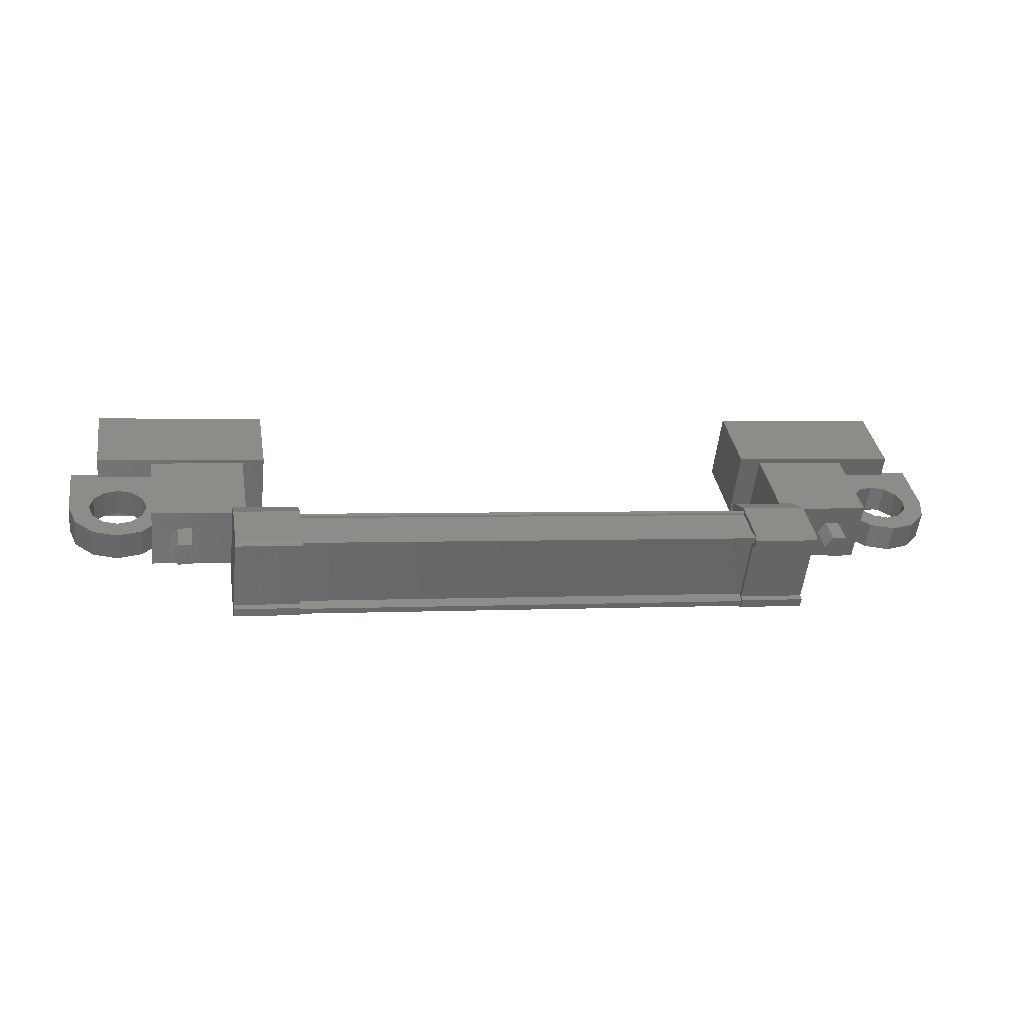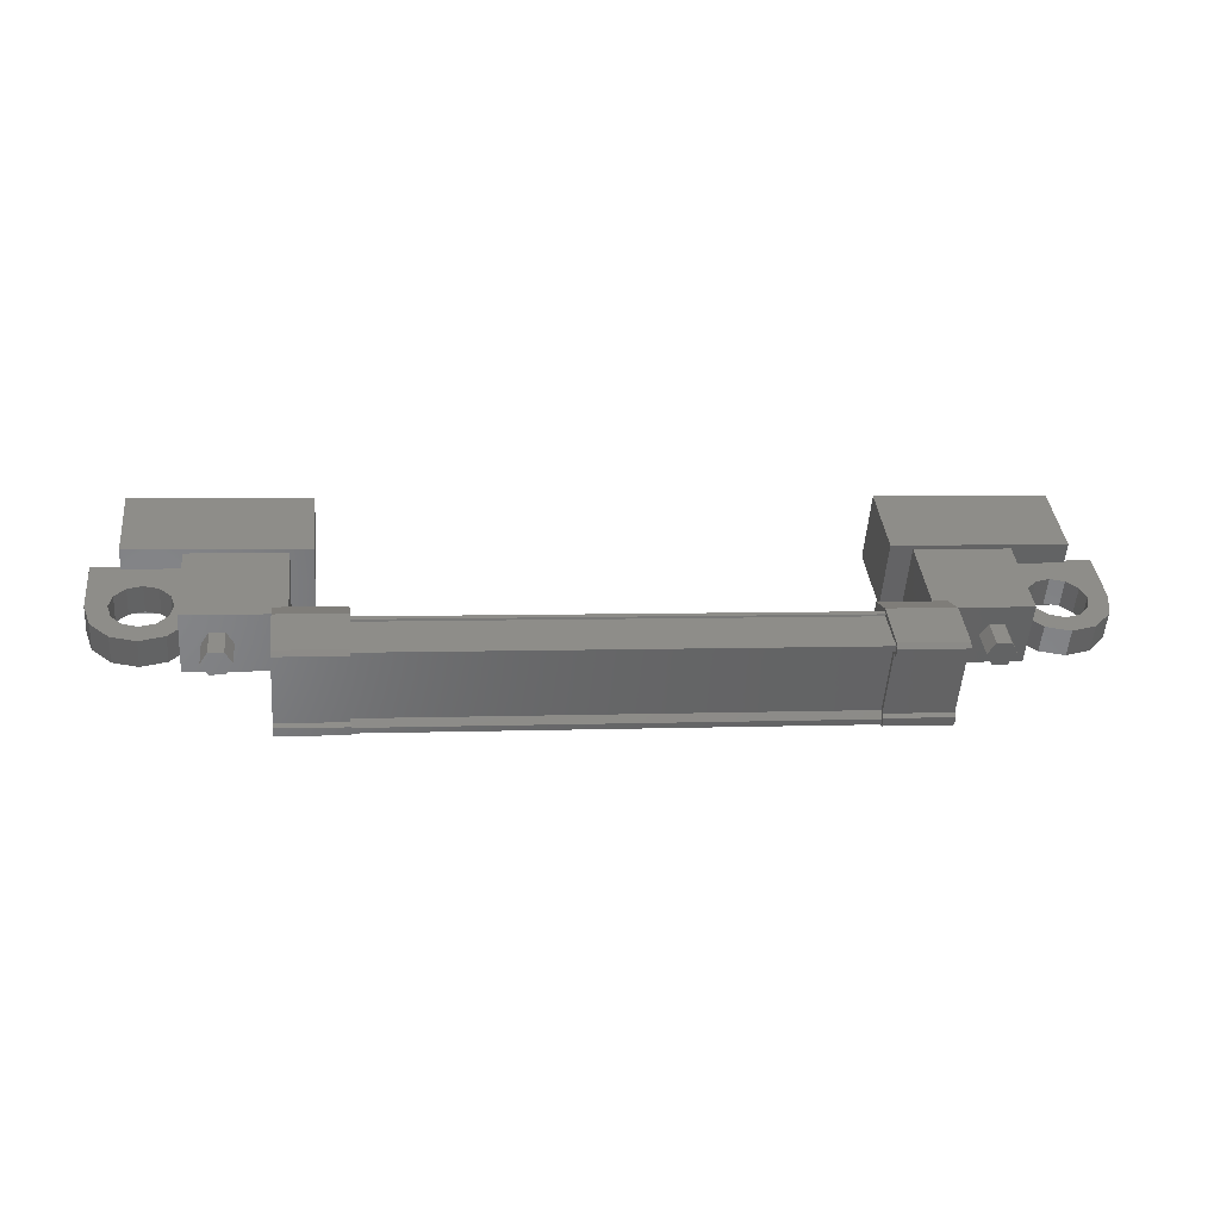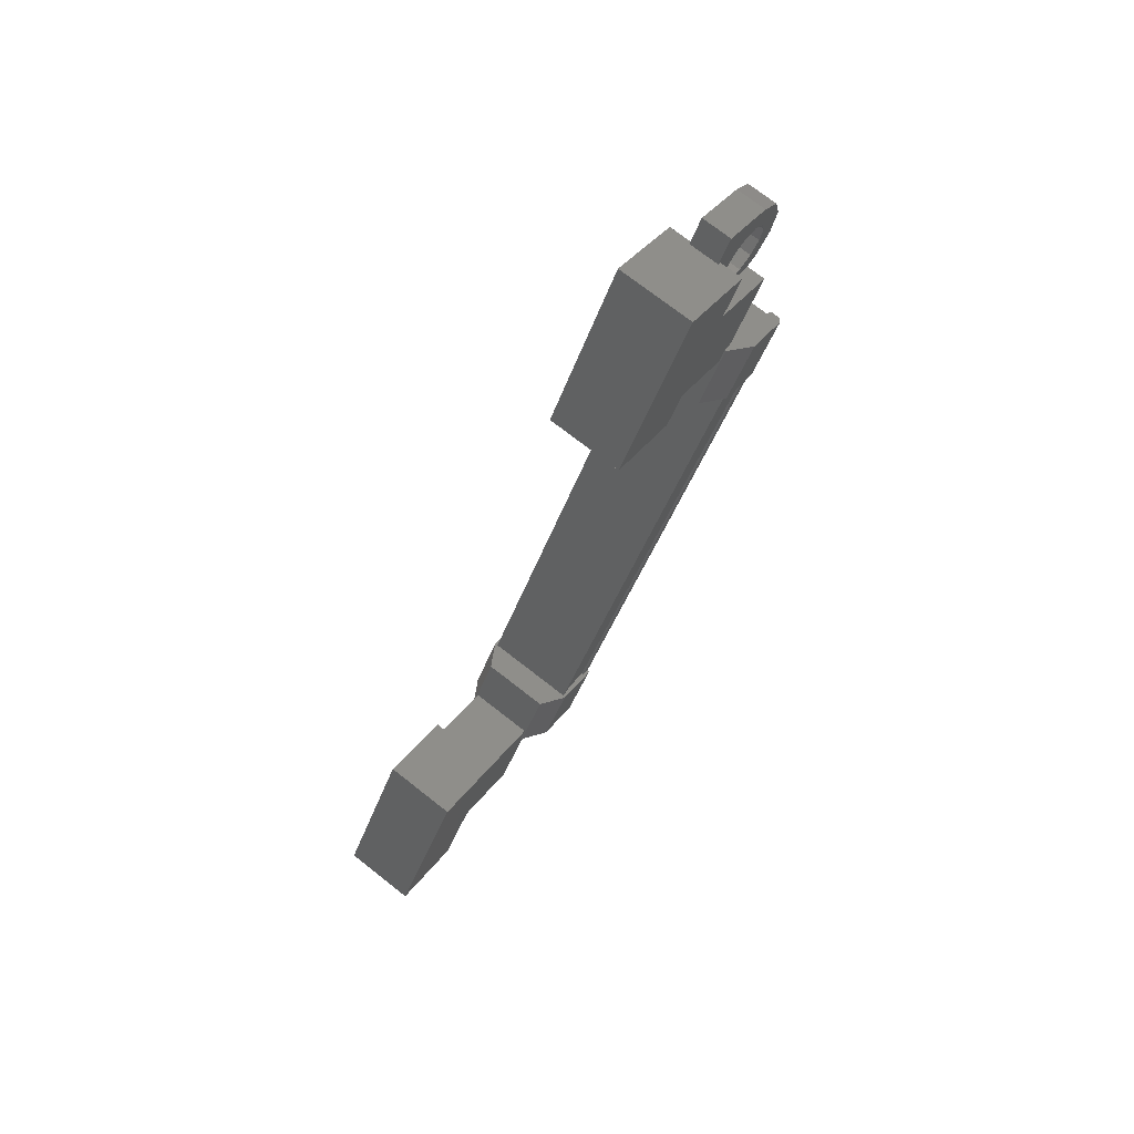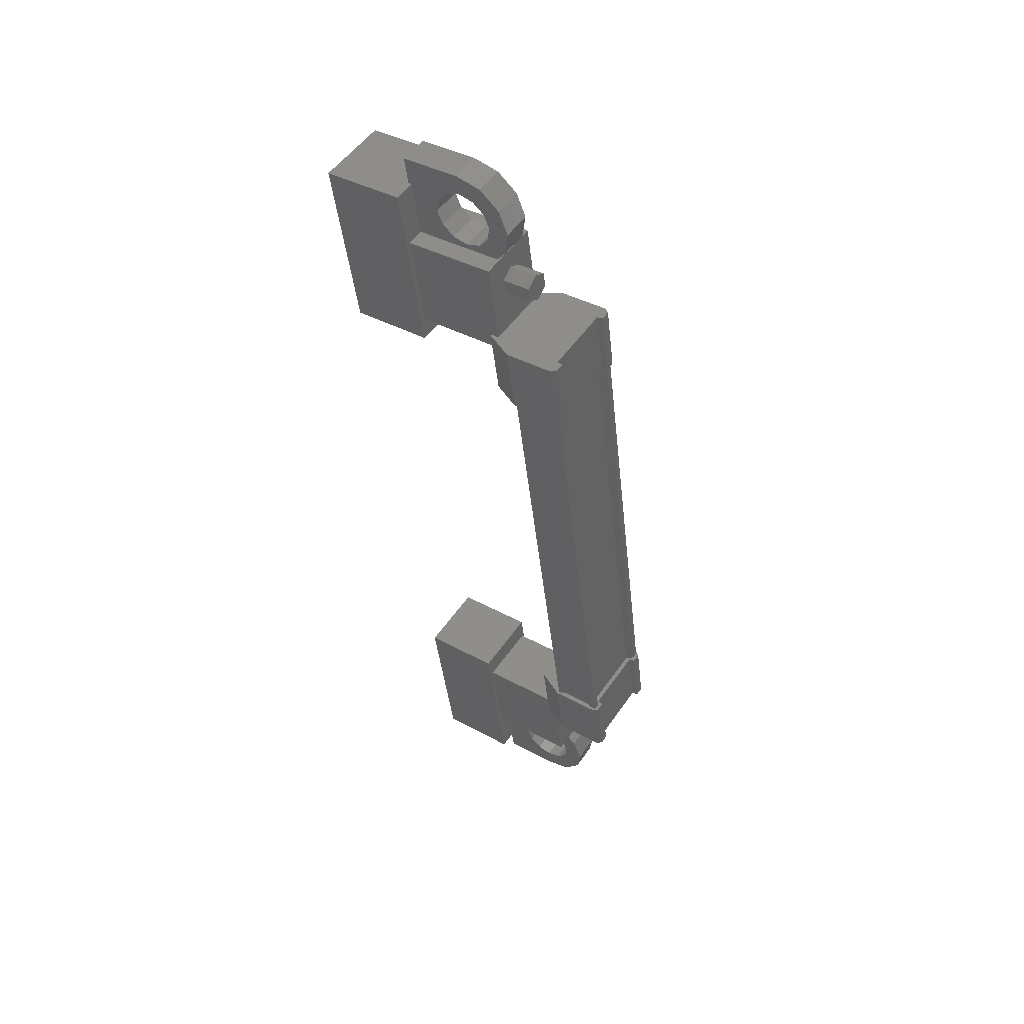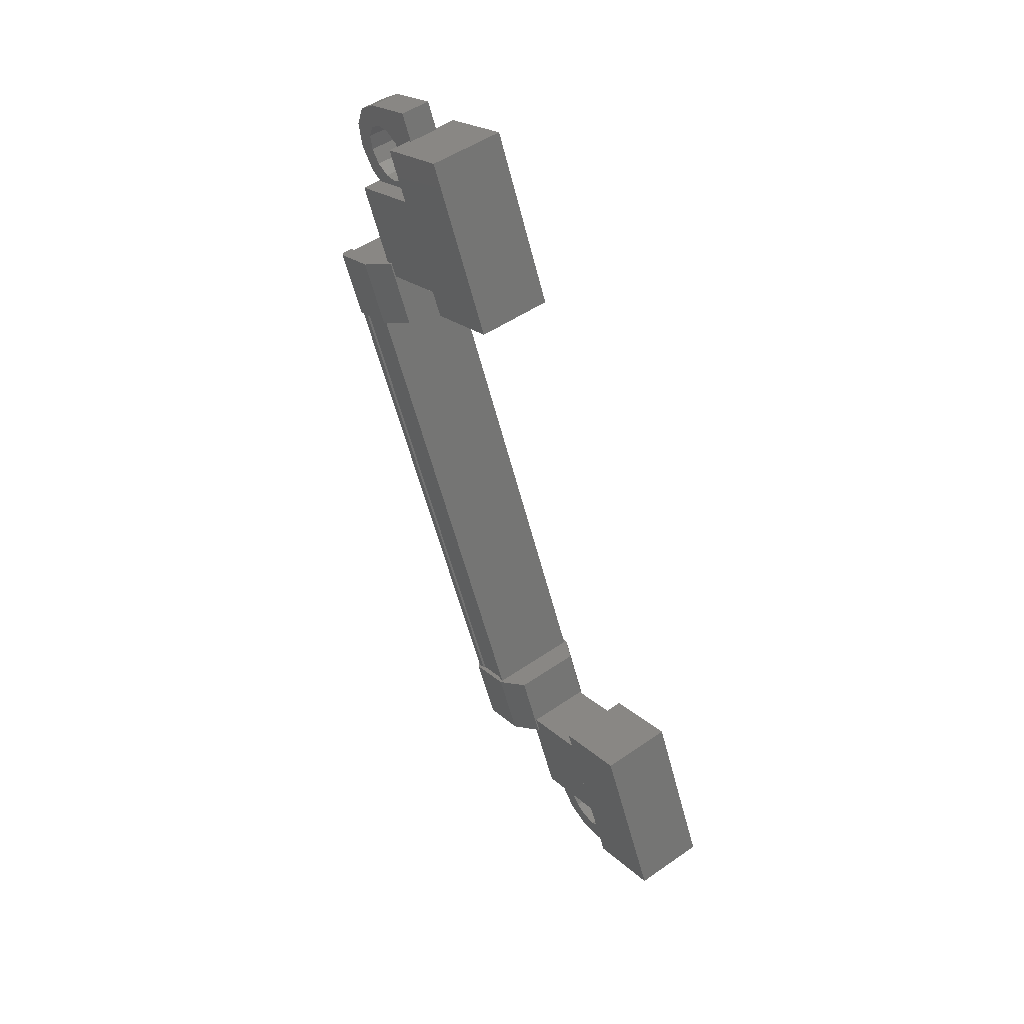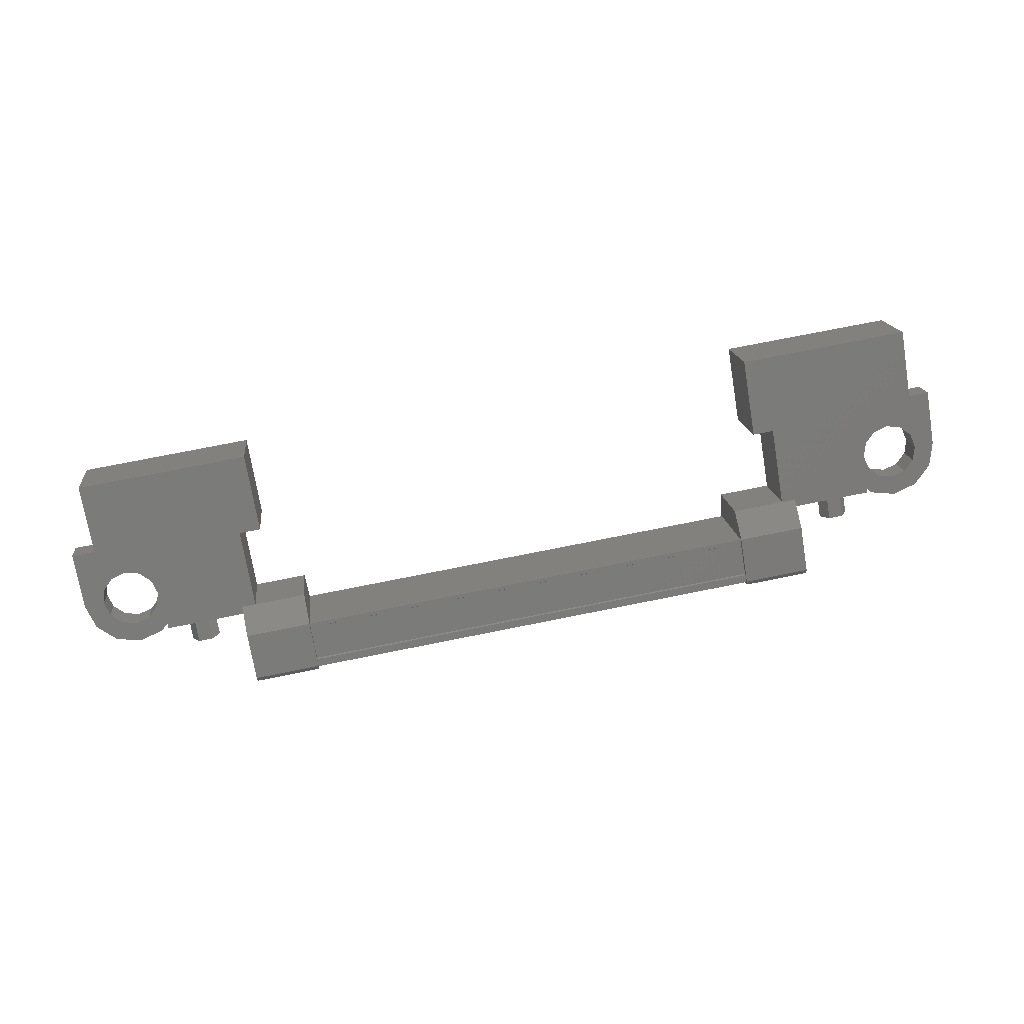
<metadata>
{"format":"stl","ext":"stl","renderer":"f3d","projection":"perspective","resolution":1024,"background":"white","views":[{"elev":2.0,"azim":-11.4,"up":"+Y"},{"elev":4.2,"azim":-7.4,"up":"+Y"},{"elev":-40.6,"azim":-108.0,"up":"+Z"},{"elev":-41.6,"azim":-83.9,"up":"+Y"},{"elev":-58.8,"azim":104.5,"up":"+Z"},{"elev":72.9,"azim":-11.4,"up":"+Y"}]}
</metadata>
<code>
# stl→obj: 224 verts, 392 faces
v 437.2 -50.67 266.1
v 437.2 -50.39 265.7
v 437.4 -50.85 266
v 437.4 -50.57 265.6
v 437.6 -50.85 266
v 437.6 -50.57 265.6
v 437.7 -50.67 266.1
v 437.7 -50.39 265.7
v 437.6 -50.49 266.2
v 437.6 -50.21 265.8
v 437.4 -50.49 266.2
v 437.4 -50.21 265.8
v 425.6 -50.39 265.7
v 425.6 -50.67 266.1
v 425.5 -50.57 265.6
v 425.5 -50.85 266
v 425.2 -50.57 265.6
v 425.2 -50.85 266
v 425.1 -50.39 265.7
v 425.1 -50.67 266.1
v 425.2 -50.21 265.8
v 425.2 -50.49 266.2
v 425.5 -50.21 265.8
v 425.5 -50.49 266.2
v 425.3 -50.67 266.1
v 437.5 -50.67 266.1
v 436 -49.02 264.8
v 436 -50.05 264.1
v 439 -49.02 264.8
v 439 -50.05 264.1
v 439 -48.24 263.6
v 439 -49.28 262.9
v 436 -49.28 262.9
v 436 -48.24 263.6
v 423.8 -48.24 263.6
v 423.8 -49.28 262.9
v 423.8 -49.02 264.8
v 423.8 -50.05 264.1
v 426.8 -49.02 264.8
v 426.8 -50.05 264.1
v 426.8 -49.28 262.9
v 426.8 -48.24 263.6
v 436.4 -50.43 267.1
v 426.4 -50.52 267.1
v 436.4 -50.52 267.1
v 436.4 -50.53 266.9
v 427.3 -51.75 266.3
v 426.2 -51.76 266.2
v 427.3 -51.76 266.2
v 426.2 -51.29 265.5
v 436.7 -49.91 266.4
v 435.5 -50.38 267.1
v 436.7 -50.38 267.1
v 435.5 -50.48 267.2
v 426.4 -51.51 266.3
v 426.4 -51.64 266.3
v 436.4 -51.64 266.3
v 436.4 -51.73 266.3
v 426.4 -50.03 266.5
v 436.4 -50.03 266.5
v 426.4 -50 266.5
v 436.4 -50 266.5
v 426.4 -49.96 266.4
v 426.2 -50.38 267.1
v 426.2 -50.57 267
v 426.2 -50.48 267.2
v 426.2 -50.61 267.1
v 427.3 -50.48 267.2
v 436.7 -51.76 266.2
v 436.7 -51.55 266.3
v 436.7 -51.75 266.3
v 436.7 -51.62 266.4
v 435.5 -51.75 266.3
v 427.3 -51.62 266.4
v 427.3 -51.55 266.3
v 427.3 -51.29 265.5
v 436.4 -51.51 266.3
v 426.4 -50.53 266.9
v 435.5 -49.91 266.4
v 435.5 -50.57 267
v 435.5 -50.61 267.1
v 436.4 -50.37 267
v 426.4 -50.37 267
v 436.4 -50.35 267
v 426.4 -50.35 267
v 426.4 -50.43 267.1
v 438.1 -49.94 266
v 436.4 -50.87 265.4
v 438.1 -50.87 265.4
v 438.1 -50 264.1
v 438.1 -49.08 264.7
v 436.4 -50 264.1
v 436.4 -49.08 264.7
v 436.4 -49.94 266
v 424.8 -49.94 266
v 426.4 -49.94 266
v 424.8 -49.08 264.7
v 426.4 -49.08 264.7
v 424.8 -50 264.1
v 426.4 -50 264.1
v 426.4 -50.87 265.4
v 424.8 -50.87 265.4
v 439.5 -50.27 265
v 439.2 -50.27 265
v 439.2 -49.85 265.3
v 439.3 -50.06 265.2
v 439.5 -49.85 265.3
v 439.5 -49.29 264.5
v 439.5 -49.71 264.2
v 437.8 -49.29 264.5
v 437.8 -49.71 264.2
v 437.8 -50.27 265
v 438.2 -50.13 264.8
v 438.2 -50.27 265
v 424.6 -49.71 265.1
v 425 -49.85 265.3
v 425 -49.29 264.5
v 425 -49.71 264.2
v 423.3 -49.29 264.5
v 423.3 -49.71 264.2
v 423.3 -49.85 265.3
v 423.3 -50.27 265
v 423.5 -50.06 265.2
v 423.7 -50.27 265
v 423.7 -49.85 265.3
v 426.4 -51.73 266.3
v 426.4 -51.65 266.1
v 436.4 -51.65 266.1
v 426.4 -51.62 266.1
v 436.4 -51.62 266.1
v 426.4 -51.28 265.6
v 436.4 -51.28 265.6
v 426.4 -51.3 265.6
v 436.4 -51.3 265.6
v 426.4 -51.26 265.6
v 436.4 -51.26 265.6
v 436.4 -49.96 266.4
v 438.2 -49.71 265.1
v 437.8 -49.85 265.3
v 438.2 -49.85 265.3
v 438.2 -50.41 265.2
v 437.9 -50.5 265.4
v 438.4 -50.51 265.4
v 438.2 -50.68 265.6
v 438.7 -50.55 265.5
v 438.7 -50.74 265.7
v 438.9 -50.51 265.4
v 439.1 -50.68 265.6
v 439.1 -50.41 265.2
v 439.4 -50.5 265.4
v 439.1 -50.13 264.8
v 438.9 -50.02 264.7
v 438.7 -49.99 264.6
v 424.6 -50.13 264.8
v 425 -50.27 265
v 424.7 -50.27 265
v 424.7 -49.85 265.3
v 424.6 -49.99 265.5
v 424.9 -50.09 265.7
v 424.4 -50.09 265.7
v 424.6 -50.26 265.9
v 424.2 -50.13 265.7
v 424.2 -50.33 266
v 423.9 -50.09 265.7
v 423.8 -50.26 265.9
v 423.7 -49.99 265.5
v 423.4 -50.09 265.7
v 423.7 -49.71 265.1
v 423.9 -49.61 265
v 424.2 -49.57 264.9
v 426.2 -50.81 265.2
v 427.3 -50.81 265.2
v 427.3 -49.84 265.9
v 426.2 -49.84 265.9
v 426.2 -49.91 266.4
v 427.3 -49.91 266.4
v 427.3 -50.57 267
v 426.2 -51.55 266.3
v 426.2 -51.62 266.4
v 426.2 -51.75 266.3
v 427.3 -50.38 267.1
v 427.3 -50.61 267.1
v 436.7 -49.84 265.9
v 435.5 -49.84 265.9
v 435.5 -50.81 265.2
v 436.7 -50.81 265.2
v 436.7 -51.29 265.5
v 435.5 -51.29 265.5
v 435.5 -51.55 266.3
v 436.7 -50.57 267
v 436.7 -50.61 267.1
v 436.7 -50.48 267.2
v 435.5 -51.76 266.2
v 435.5 -51.62 266.4
v 424.6 -50.41 265.2
v 424.9 -50.5 265.4
v 424.4 -50.51 265.4
v 424.6 -50.68 265.6
v 424.2 -50.55 265.5
v 424.2 -50.74 265.7
v 423.9 -50.51 265.4
v 423.8 -50.68 265.6
v 423.7 -50.41 265.2
v 423.4 -50.5 265.4
v 423.7 -50.13 264.8
v 423.9 -50.02 264.7
v 424.2 -49.99 264.6
v 438.2 -49.99 265.5
v 437.9 -50.09 265.7
v 438.4 -50.09 265.7
v 438.2 -50.26 265.9
v 438.7 -50.13 265.7
v 438.7 -50.33 266
v 438.9 -50.09 265.7
v 439.1 -50.26 265.9
v 439.1 -49.99 265.5
v 439.4 -50.09 265.7
v 439.1 -49.71 265.1
v 438.9 -49.61 265
v 438.7 -49.57 264.9
v 424.4 -49.61 265
v 438.4 -49.61 265
v 438.4 -50.02 264.7
v 424.4 -50.02 264.7
f 1 2 3
f 3 2 4
f 4 5 3
f 6 5 4
f 7 5 6
f 6 8 7
f 7 8 9
f 9 8 10
f 10 11 9
f 12 11 10
f 1 11 12
f 12 2 1
f 13 14 15
f 15 14 16
f 16 17 15
f 18 17 16
f 19 17 18
f 18 20 19
f 19 20 21
f 21 20 22
f 22 23 21
f 24 23 22
f 13 23 24
f 24 14 13
f 18 16 25
f 25 16 14
f 14 24 25
f 11 1 26
f 26 1 3
f 3 5 26
f 5 7 26
f 26 7 9
f 9 11 26
f 24 22 25
f 25 22 20
f 20 18 25
f 27 28 29
f 29 28 30
f 30 31 29
f 32 31 30
f 33 31 32
f 32 28 33
f 33 28 34
f 34 28 27
f 27 31 34
f 29 31 27
f 35 36 37
f 37 36 38
f 38 39 37
f 40 39 38
f 41 39 40
f 40 36 41
f 41 36 42
f 42 36 35
f 35 39 42
f 37 39 35
f 40 38 36
f 30 28 32
f 41 42 39
f 33 34 31
f 43 44 45
f 45 44 46
f 47 48 49
f 49 48 50
f 51 52 53
f 53 52 54
f 55 56 57
f 57 56 58
f 59 60 61
f 61 60 62
f 62 63 61
f 64 65 66
f 66 65 67
f 67 68 66
f 69 70 71
f 71 70 72
f 72 73 71
f 74 47 75
f 75 47 49
f 49 76 75
f 50 76 49
f 57 77 55
f 55 77 46
f 46 78 55
f 44 78 46
f 51 79 52
f 52 79 80
f 80 54 52
f 81 54 80
f 82 83 84
f 84 83 85
f 85 43 84
f 86 43 85
f 44 43 86
f 87 88 89
f 89 88 90
f 90 91 89
f 92 91 90
f 93 91 92
f 92 88 93
f 93 88 94
f 94 88 87
f 87 91 94
f 89 91 87
f 95 96 97
f 97 96 98
f 98 99 97
f 100 99 98
f 101 99 100
f 100 96 101
f 101 96 102
f 102 96 95
f 95 99 102
f 97 99 95
f 103 104 105
f 105 104 106
f 106 107 105
f 103 107 106
f 108 107 103
f 103 109 108
f 108 109 110
f 110 109 111
f 111 112 110
f 113 112 111
f 114 112 113
f 115 116 117
f 117 116 118
f 118 119 117
f 120 119 118
f 121 119 120
f 120 122 121
f 121 122 123
f 123 122 124
f 124 125 123
f 121 125 124
f 123 125 121
f 56 126 58
f 58 126 127
f 127 128 58
f 129 128 127
f 130 128 129
f 129 131 130
f 130 131 132
f 132 131 133
f 133 134 132
f 135 134 133
f 136 134 135
f 135 63 136
f 136 63 137
f 137 63 62
f 138 110 139
f 139 110 112
f 112 140 139
f 114 140 112
f 112 140 114
f 114 141 112
f 112 141 142
f 142 141 143
f 143 144 142
f 145 144 143
f 146 144 145
f 145 147 146
f 146 147 148
f 148 147 149
f 149 150 148
f 104 150 149
f 103 150 104
f 104 151 103
f 103 151 109
f 109 151 152
f 152 153 109
f 154 118 155
f 155 118 116
f 116 156 155
f 157 156 116
f 116 156 157
f 157 158 116
f 116 158 159
f 159 158 160
f 160 161 159
f 162 161 160
f 163 161 162
f 162 164 163
f 163 164 165
f 165 164 166
f 166 167 165
f 125 167 166
f 121 167 125
f 125 168 121
f 121 168 119
f 119 168 169
f 169 170 119
f 50 171 76
f 76 171 172
f 172 173 76
f 171 173 172
f 174 173 171
f 171 175 174
f 174 175 173
f 173 175 176
f 176 76 173
f 177 76 176
f 75 76 177
f 177 178 75
f 75 178 74
f 74 178 179
f 179 47 74
f 180 47 179
f 48 47 180
f 180 178 48
f 48 178 50
f 50 178 65
f 65 175 50
f 64 175 65
f 176 175 64
f 64 181 176
f 176 181 177
f 177 181 68
f 68 182 177
f 67 182 68
f 177 182 67
f 67 65 177
f 177 65 178
f 51 183 79
f 79 183 184
f 184 185 79
f 183 185 184
f 186 185 183
f 183 187 186
f 186 187 185
f 185 187 188
f 188 79 185
f 189 79 188
f 80 79 189
f 189 190 80
f 80 190 81
f 81 190 191
f 191 54 81
f 192 54 191
f 53 54 192
f 192 190 53
f 53 190 51
f 51 190 70
f 70 187 51
f 69 187 70
f 188 187 69
f 69 193 188
f 188 193 189
f 189 193 73
f 73 194 189
f 72 194 73
f 189 194 72
f 72 70 189
f 189 70 190
f 156 155 195
f 195 155 196
f 196 197 195
f 198 197 196
f 199 197 198
f 198 200 199
f 199 200 201
f 201 200 202
f 202 203 201
f 204 203 202
f 124 203 204
f 204 122 124
f 124 122 205
f 205 122 120
f 120 206 205
f 207 206 120
f 140 139 208
f 208 139 209
f 209 210 208
f 211 210 209
f 212 210 211
f 211 213 212
f 212 213 214
f 214 213 215
f 215 216 214
f 217 216 215
f 105 216 217
f 217 107 105
f 105 107 218
f 218 107 108
f 108 219 218
f 220 219 108
f 119 170 117
f 117 170 221
f 221 115 117
f 138 222 110
f 110 222 220
f 220 108 110
f 109 153 111
f 111 153 223
f 223 113 111
f 154 224 118
f 118 224 207
f 207 120 118
f 69 71 193
f 193 71 73
f 59 83 60
f 60 83 82
f 68 181 66
f 66 181 64
f 104 103 106
f 51 187 183
f 139 140 138
f 157 116 115
f 103 105 107
f 101 102 99
f 93 94 91
f 121 124 122
f 180 179 178
f 140 112 139
f 50 175 171
f 192 191 190
f 88 92 90
f 100 98 96
f 156 116 155
f 155 156 154
f 224 115 221
f 224 221 207
f 207 221 170
f 170 206 207
f 169 206 170
f 205 206 169
f 169 168 205
f 205 168 124
f 104 105 151
f 151 105 218
f 218 152 151
f 219 152 218
f 153 152 219
f 219 220 153
f 153 220 223
f 223 220 222
f 222 113 223
f 155 116 196
f 196 116 159
f 159 198 196
f 161 198 159
f 200 198 161
f 161 163 200
f 200 163 202
f 202 163 165
f 165 204 202
f 167 204 165
f 122 204 167
f 167 121 122
f 103 107 150
f 150 107 217
f 217 148 150
f 215 148 217
f 146 148 215
f 215 213 146
f 146 213 144
f 144 213 211
f 211 142 144
f 209 142 211
f 112 142 209
f 209 139 112
f 222 138 113
f 113 138 140
f 140 114 113
f 208 114 140
f 141 114 208
f 208 210 141
f 141 210 143
f 143 210 212
f 212 145 143
f 214 145 212
f 147 145 214
f 214 216 147
f 147 216 149
f 149 216 105
f 105 104 149
f 224 154 115
f 115 154 156
f 156 157 115
f 195 157 156
f 158 157 195
f 195 197 158
f 158 197 160
f 160 197 199
f 199 162 160
f 201 162 199
f 164 162 201
f 201 203 164
f 164 203 166
f 166 203 124
f 124 125 166
f 168 125 124

</code>
